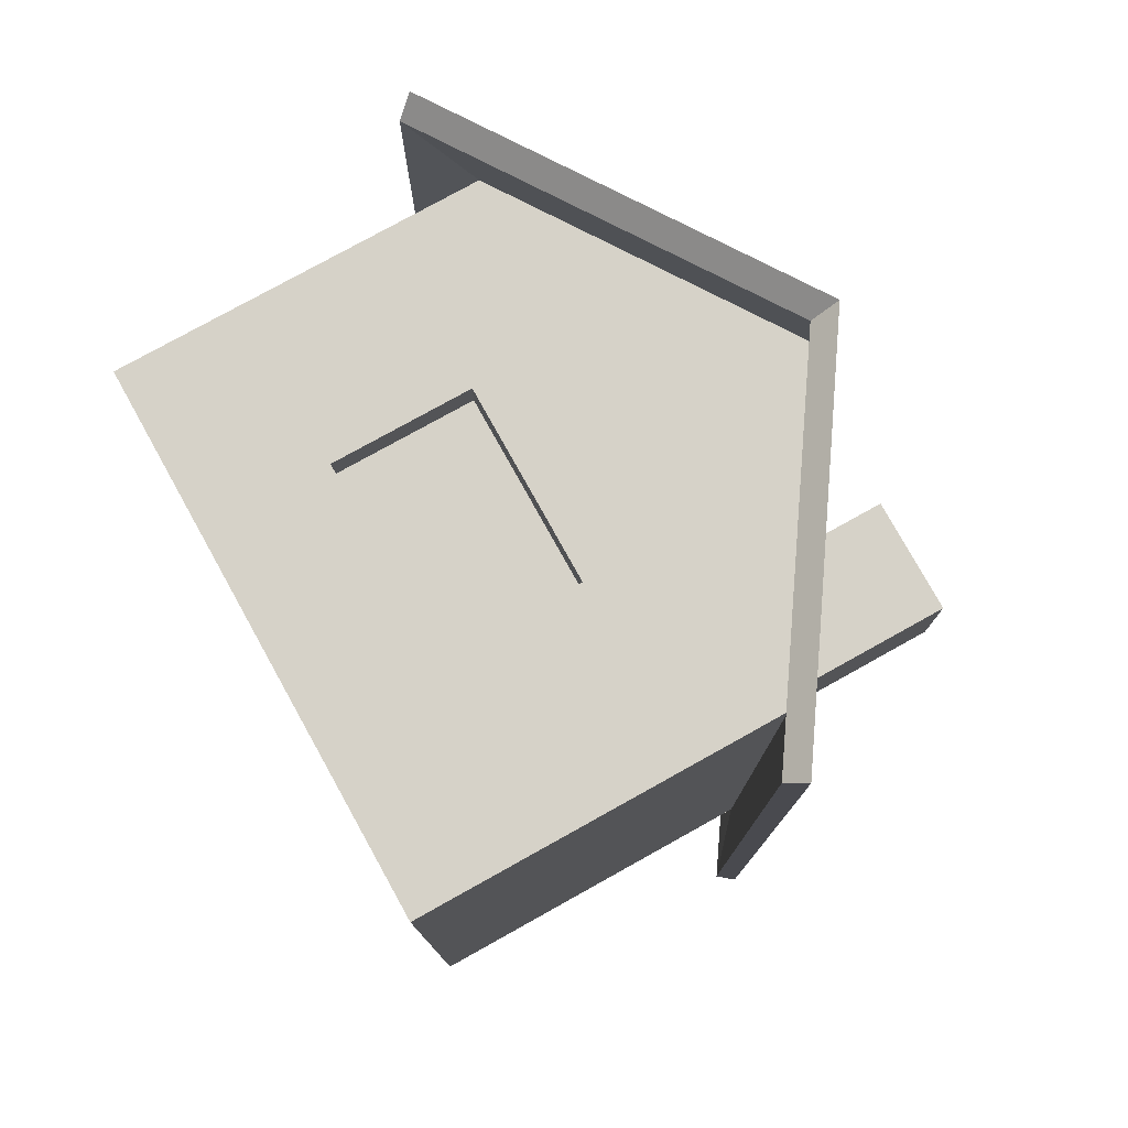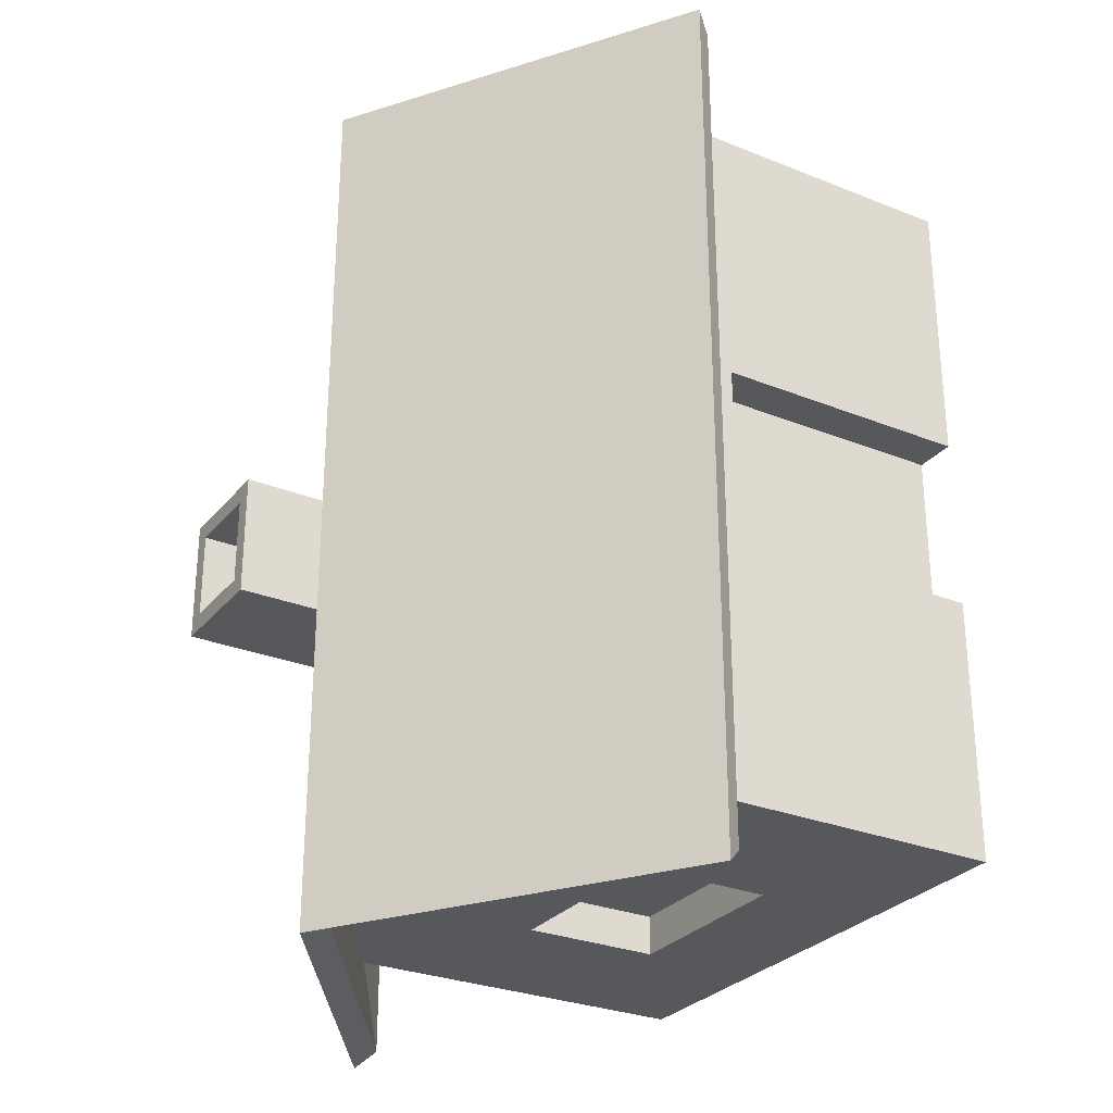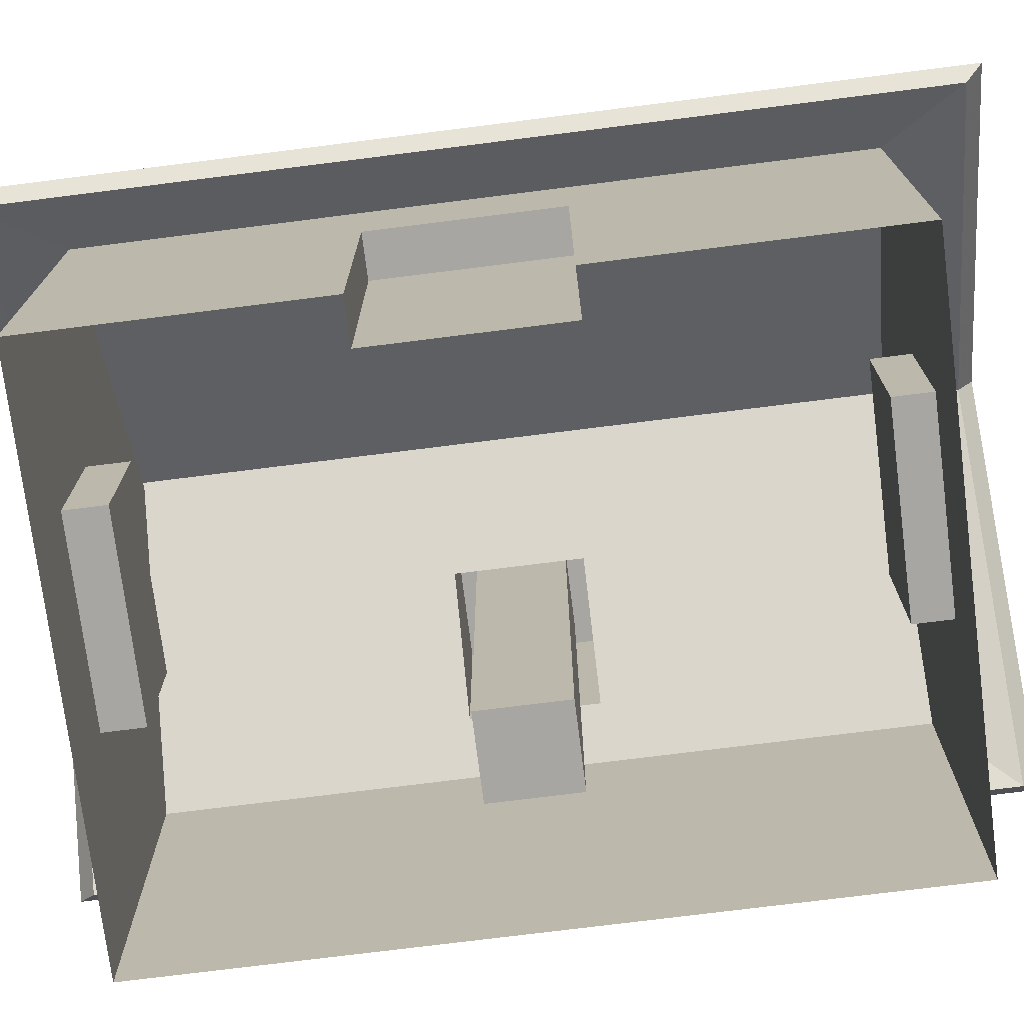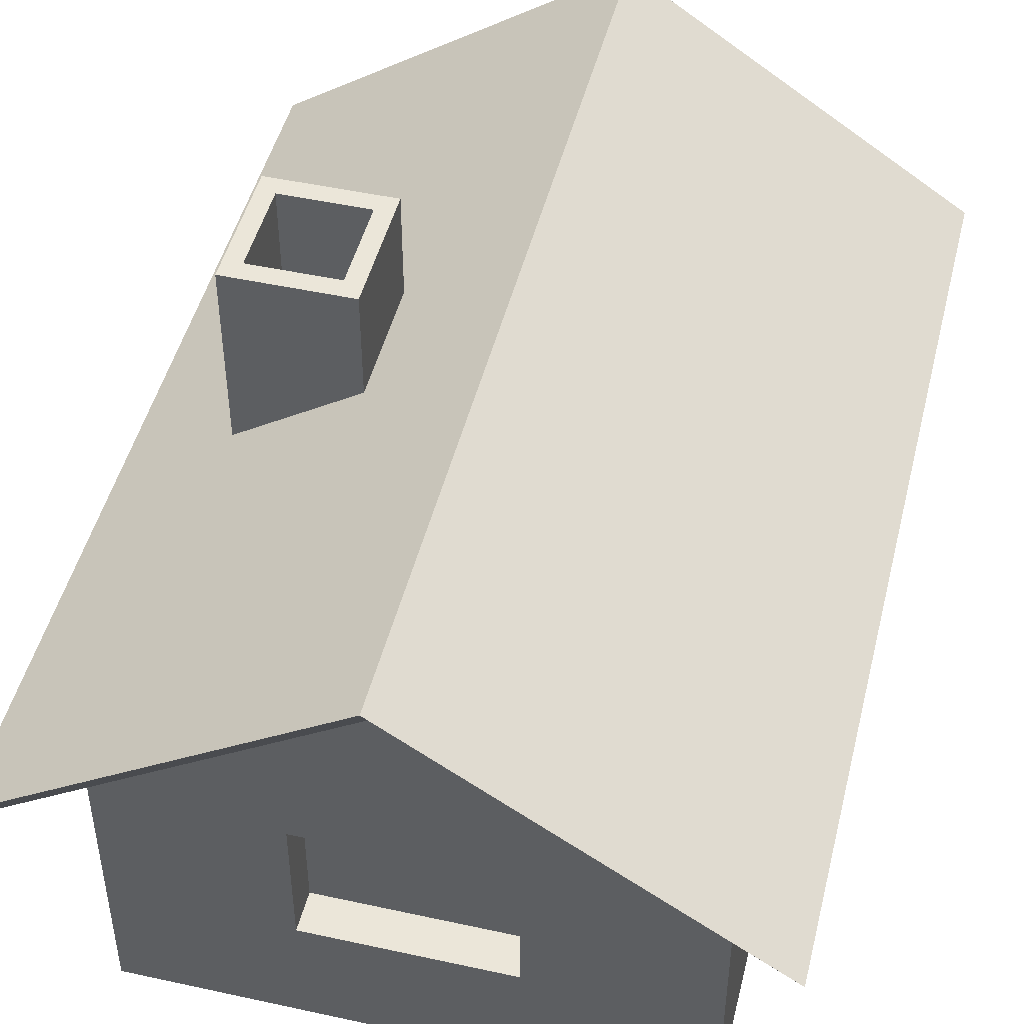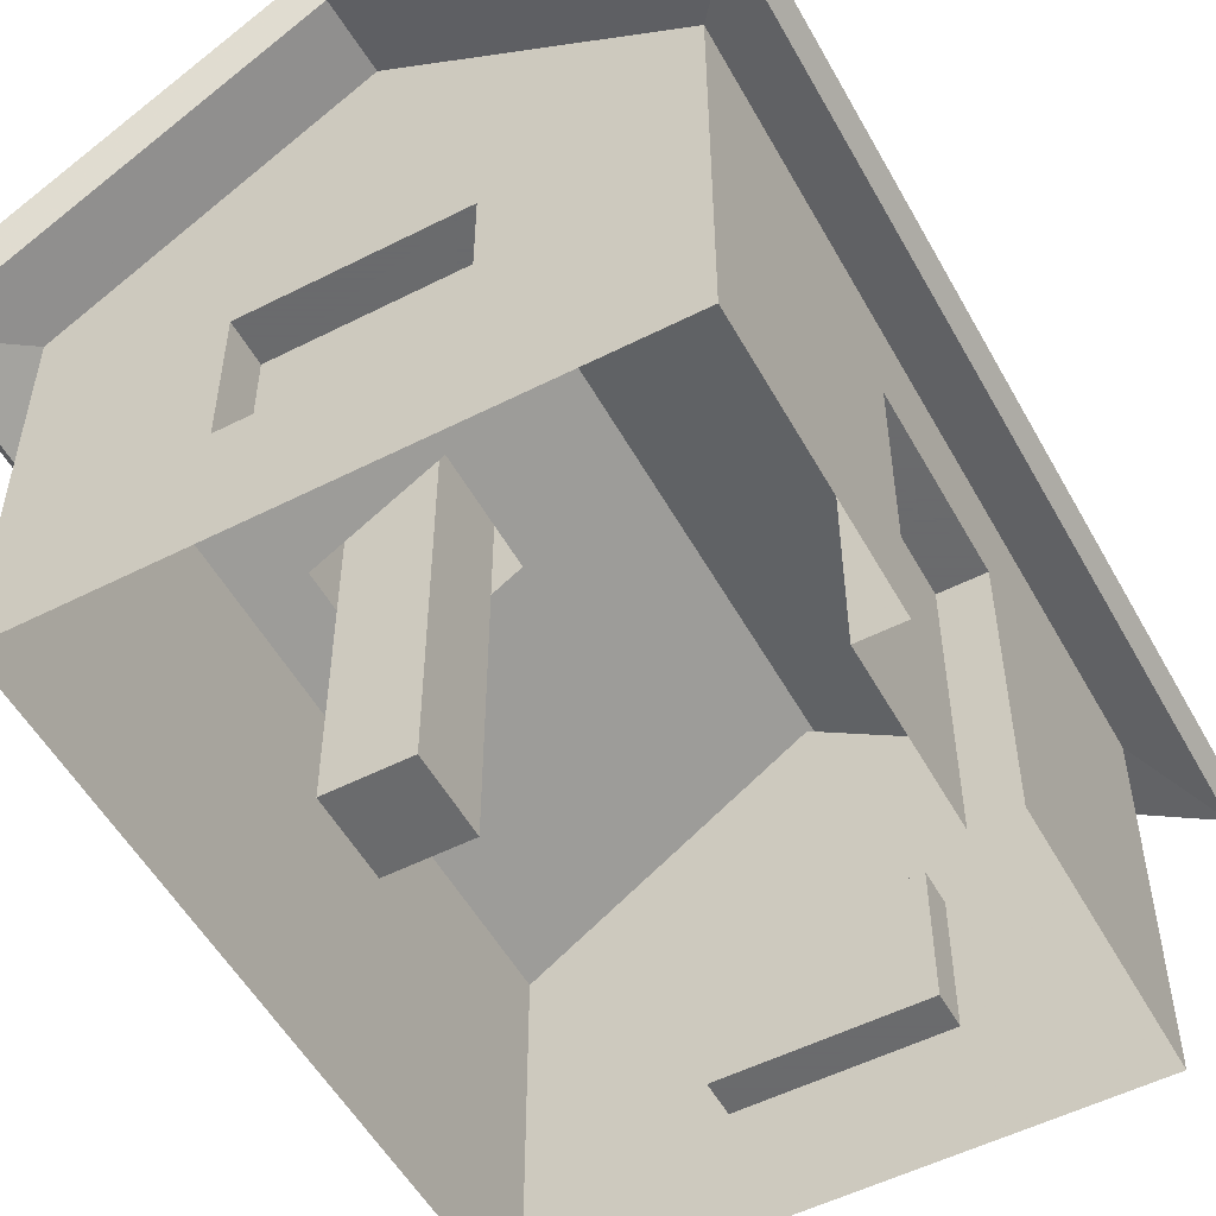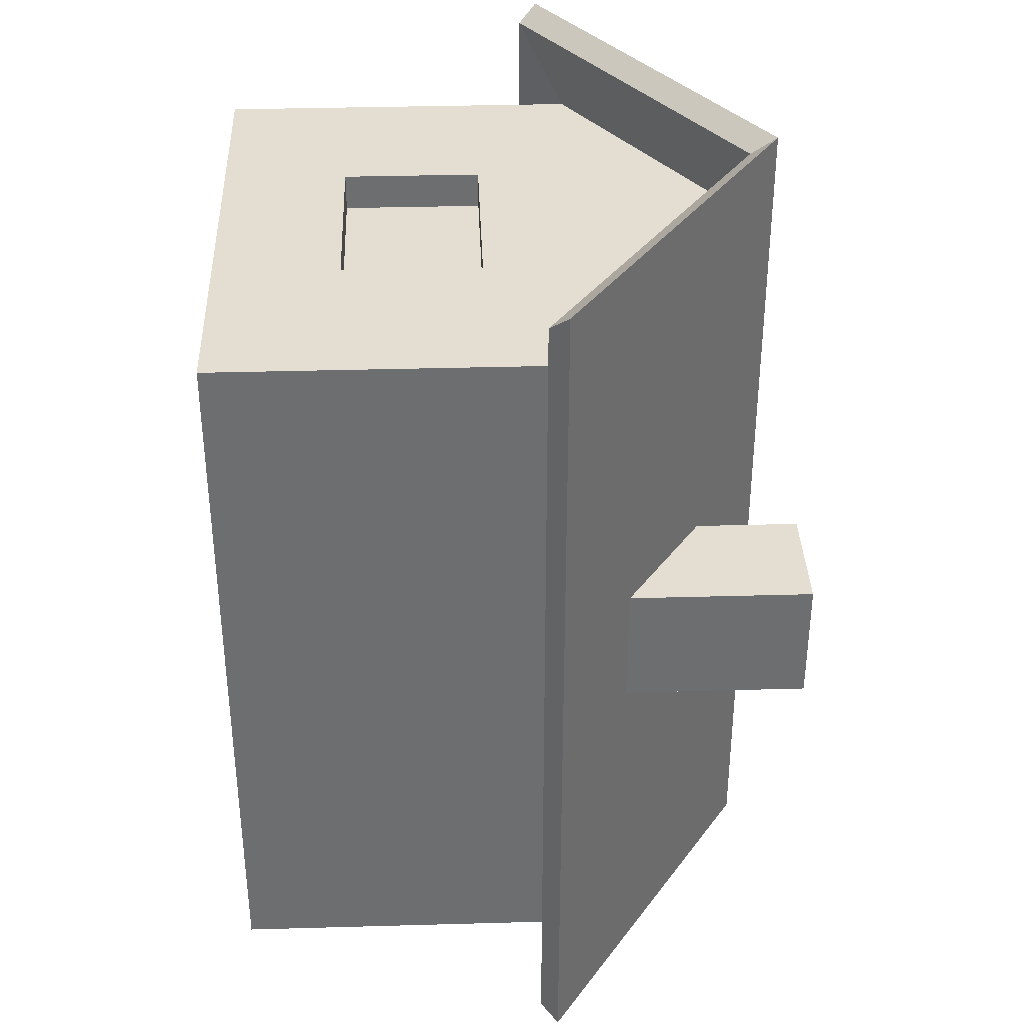
<metadata>
{"format":"obj","ext":"obj","renderer":"f3d","projection":"perspective","resolution":1024,"background":"white","views":[{"elev":77.8,"azim":60.9,"up":"+Z"},{"elev":-28.6,"azim":-121.1,"up":"+Z"},{"elev":-74.0,"azim":-82.8,"up":"+Y"},{"elev":47.5,"azim":-166.1,"up":"+Y"},{"elev":-53.2,"azim":-151.5,"up":"+Y"},{"elev":36.0,"azim":87.9,"up":"+Z"}]}
</metadata>
<code>
o Cube
v 1.5 0 -2
v 1.5 0 2
v -1.5 0 2
v -1.5 0 -2
v 1.5 2 -2
v 1.5 2 2
v -1.5 2 2
v -1.5 2 -2
v -0 3 -2
v -0 3 2
v 1.8 1.75 -0.6227
v 1.5 1.464 -2
v 1.5 1.464 2
v -1.5 1.464 2
v -1.5 1.464 -2
v 1.5 0.6952 -2
v 1.5 0.6952 2
v -1.5 0.6952 2
v -1.5 0.6952 -2
v 1.5 0 0.4614
v -1.5 0 0.4614
v 1.5 2 0.4614
v -1.5 2 0.4614
v 1.871 1.85 -0.6465
v -1.8 1.75 -0.6227
v 1.5 1.464 1.028
v -1.5 1.464 0.4614
v 1.5 0.6952 1.028
v -1.5 0.6952 0.4614
v -1.5 0 -0.5214
v -1.5 2 -0.5214
v -1.5 1.464 -0.5214
v -1.5 0.6952 -0.5214
v 1.5 0 -0.5214
v 1.5 2 -0.5214
v -0 3.097 -0.6465
v 1.5 1.464 -1.088
v 1.5 0.6952 -1.088
v 0.4969 0 -2
v 0.4969 0 2
v 0.4969 2 -2
v 0.4969 2 2
v -1.8 1.75 0.5567
v 1.8 1.75 0.5567
v 0.4969 1.464 2
v 0.5537 1.464 -2
v 0.5537 0.6952 -2
v 0.4969 0.6952 2
v -0 2.95 2.403
v -0 2.95 -2.397
v -0.5892 0 -2
v -0.5892 0 2
v -0.5892 2 -2
v -0.5892 2 2
v -1.8 1.75 -2.397
v -1.8 1.75 2.403
v -0.5892 1.464 2
v -0.5324 1.464 -2
v -0.5324 0.6952 -2
v -0.5892 0.6952 2
v 1.8 1.75 2.403
v 1.8 1.75 -2.397
v 0.5537 1.464 -1.779
v 0.5537 0.6952 -1.779
v -0.5324 1.464 -1.779
v -0.5324 0.6952 -1.779
v 0.4969 1.464 1.796
v 0.4969 0.6952 1.796
v -0.5892 1.464 1.796
v -0.5892 0.6952 1.796
v -1.263 0 0.4614
v -1.263 1.464 0.4614
v -1.263 0.6952 0.4614
v -1.263 0 -0.5214
v -1.263 1.464 -0.5214
v -1.263 0.6952 -0.5214
v -1.871 1.85 -0.6465
v -0 3.097 0.5791
v -1.871 1.85 0.5791
v 1.871 1.85 0.5791
v -0 3.097 2.498
v -0 3.097 -2.49
v -1.871 1.85 -2.49
v -1.871 1.85 2.498
v 1.871 1.85 2.498
v 1.871 1.85 -2.49
v 1.268 2.252 -0.3798
v 0.6028 2.695 -0.3798
v 0.6028 2.695 0.3124
v 1.268 2.252 0.3124
v 1.268 3.279 -0.3798
v 0.6028 3.279 -0.3798
v 0.6028 3.279 0.3124
v 1.268 3.279 0.3124
v 1.17 3.279 -0.2778
v 0.7008 3.279 -0.2778
v 0.7008 3.279 0.2104
v 1.17 3.279 0.2104
v 1.17 0.7933 -0.2778
v 0.7008 0.7933 -0.2778
v 0.7008 0.7933 0.2104
v 1.17 0.7933 0.2104
f 44 11 24 80
f 26 22 6 13
f 57 54 7 14
f 32 31 8 15
f 59 51 4 19
f 25 43 79 77
f 24 86 82 36
f 85 80 78 81
f 35 5 62 11
f 28 26 13 17
f 60 57 14 18
f 33 32 15 19
f 53 58 15 8
f 58 59 19 15
f 20 28 17 2
f 52 60 18 3
f 30 33 19 4
f 24 36 88 87
f 37 35 22 26
f 14 7 23 27
f 79 84 81 78
f 23 7 56 43
f 28 38 37 26
f 18 14 27 29
f 34 38 28 20
f 3 18 29 21
f 27 23 31 32
f 31 23 43 25
f 32 33 76 75
f 33 30 74 76
f 77 79 78 36
f 12 5 35 37
f 83 77 36 82
f 16 12 37 38
f 1 16 38 34
f 13 6 42 45
f 16 1 39 47
f 6 22 44 61
f 8 31 25 55
f 10 6 61 49
f 17 13 45 48
f 5 12 46 41
f 12 16 47 46
f 2 17 48 40
f 5 9 50 62
f 43 56 84 79
f 45 42 54 57
f 47 39 51 59
f 11 62 86 24
f 62 50 82 86
f 57 60 70 69
f 41 46 58 53
f 59 58 65 66
f 40 48 60 52
f 49 61 85 81
f 55 25 77 83
f 61 44 80 85
f 63 64 66 65
f 47 59 66 64
f 58 46 63 65
f 46 47 64 63
f 68 67 69 70
f 60 48 68 70
f 45 57 69 67
f 48 45 67 68
f 73 72 75 76
f 71 73 76 74
f 27 32 75 72
f 21 29 73 71
f 29 27 72 73
f 22 35 11 44
f 42 6 10
f 53 8 9
f 9 8 55 50
f 7 10 49 56
f 54 42 10
f 5 41 9
f 41 53 9
f 7 54 10
f 50 55 83 82
f 56 49 81 84
f 87 88 92 91
f 36 78 89 88
f 80 24 87 90
f 78 80 90 89
f 91 92 96 95
f 88 89 93 92
f 90 87 91 94
f 89 90 94 93
f 95 96 100 99
f 92 93 97 96
f 94 91 95 98
f 93 94 98 97
f 102 99 100 101
f 96 97 101 100
f 98 95 99 102
f 97 98 102 101

</code>
